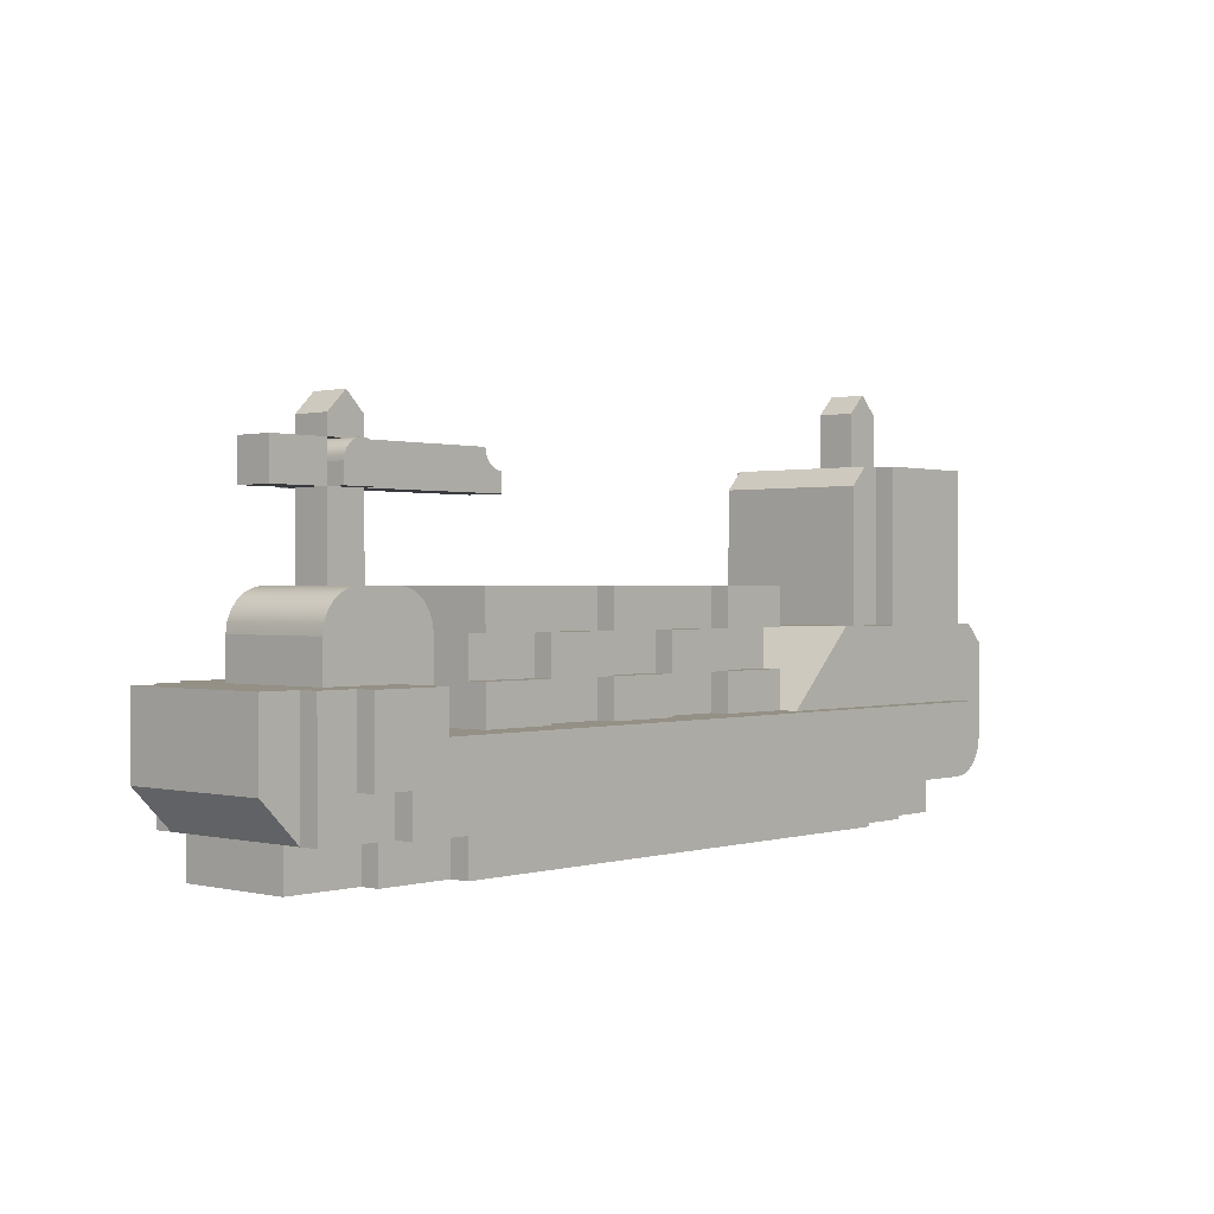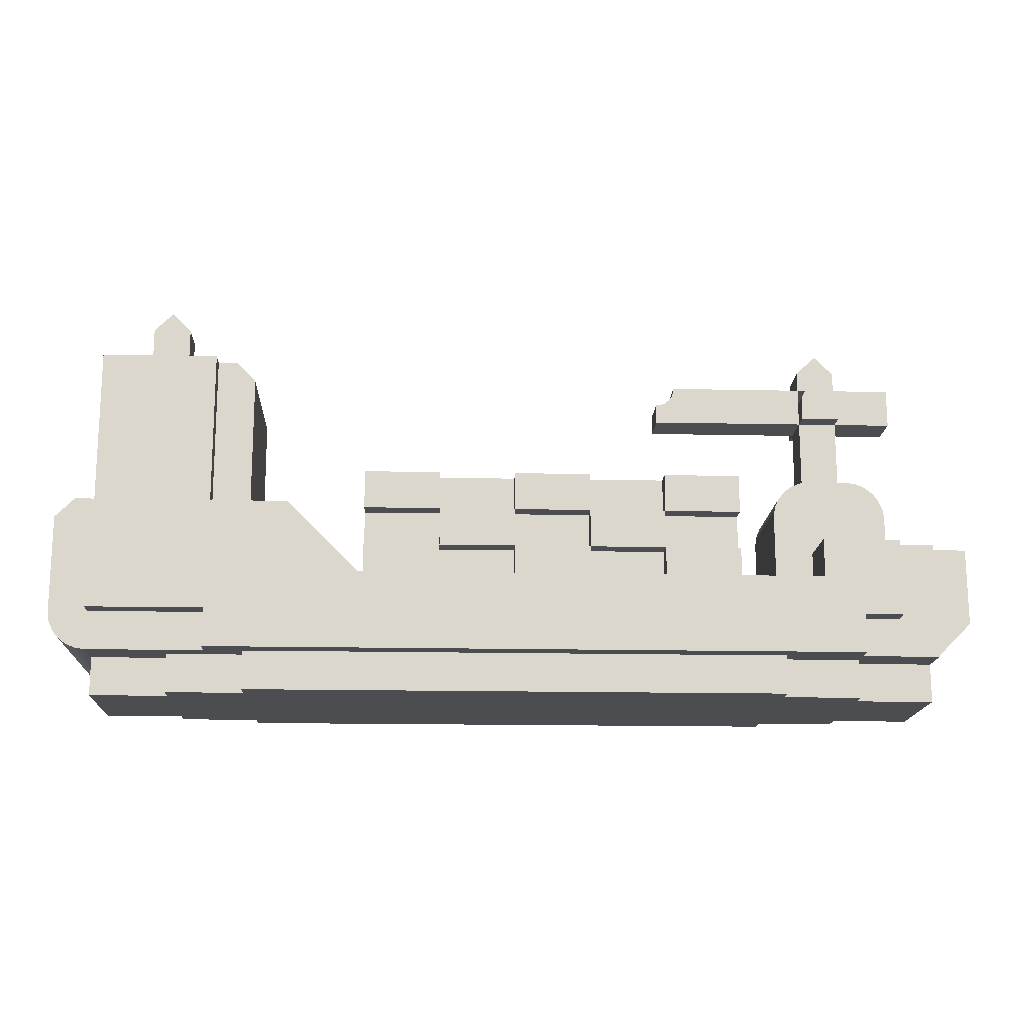
<metadata>
{"format":"obj","ext":"obj","renderer":"f3d","projection":"perspective","resolution":1024,"background":"white","views":[{"elev":0.5,"azim":131.9,"up":"+Y"},{"elev":-16.2,"azim":-2.5,"up":"+Y"}]}
</metadata>
<code>
v 12 -2 2
v 11 -3 2
v 11 -2 2
v 12 -2 -2
v 11 -3 -2
v 11 -2 -2
v 10 4 -0.5
v 10.5 4 -0.5
v 10 5 -0.5
v 10.5 5 -0.5
v 10.5 5 0.5
v 10 5 0.5
v 10.5 4 0.5
v 10 4 0.5
v 10 1 1.5
v 9 1 1.5
v 9.966 1.259 1.5
v 9 2 1.5
v 9.866 1.5 1.5
v 9.707 1.707 1.5
v 9.5 1.866 1.5
v 9.259 1.966 1.5
v 9.707 1.707 -1.5
v 9.5 1.866 -1.5
v 9.966 1.259 -1.5
v 10 1 -1.5
v 9.259 1.966 -1.5
v 9 2 -1.5
v 9 1 -1.5
v 9.866 1.5 -1.5
v 8 5.5 -0.5
v 8.5 6 -0.5
v 8 5.5 0.5
v 8.5 6 0.5
v 9 5.5 -0.5
v 9 5.5 0.5
v 8 5 -0.5
v 9 5 -0.5
v 9 5 0.5
v 8 5 0.5
v 8 4.5 -1
v 8.017 4.629 -1
v 8 4.5 1
v 8 4 -1
v 8 4 1
v 8.75 4.933 -1
v 8.75 4.933 1
v 8.629 4.983 -1
v 8.629 4.983 1
v 8.5 5 -1
v 8.5 5 1
v 8.371 4.983 -1
v 8.371 4.983 1
v 8.25 4.933 -1
v 8.25 4.933 1
v 8.146 4.854 -1
v 8.146 4.854 1
v 8.067 4.75 1
v 9 4.5 -1
v 9 4 -1
v 9 4.5 1
v 9 4 1
v 8.983 4.629 -1
v 8.067 4.75 -1
v 8.933 4.75 -1
v 8.854 4.854 -1
v 8.933 4.75 1
v 8.983 4.629 1
v 8.854 4.854 1
v 8.017 4.629 1
v 7.293 1.707 -1.5
v 7.134 1.5 -1.5
v 8 2 -1.5
v 7.5 1.866 -1.5
v 7.741 1.966 -1.5
v 7.034 1.259 -1.5
v 7 1 -1.5
v 8 1 -1.5
v 8 2 1.5
v 7.741 1.966 1.5
v 8 1 1.5
v 7 1 1.5
v 7.5 1.866 1.5
v 7.293 1.707 1.5
v 7.034 1.259 1.5
v 7.134 1.5 1.5
v 4.25 4.567 -0.5
v 4.129 4.517 -0.5
v 5 4 -0.5
v 4 4 -0.5
v 4 4.5 -0.5
v 5 5 -0.5
v 4.354 4.646 -0.5
v 4.433 4.75 -0.5
v 4.483 4.871 -0.5
v 4.5 5 -0.5
v 4.129 4.517 0.5
v 4 4.5 0.5
v 4.354 4.646 0.5
v 4.25 4.567 0.5
v 4.483 4.871 0.5
v 4.5 5 0.5
v 5 4 0.5
v 4 4 0.5
v 5 5 0.5
v 4.433 4.75 0.5
v -5 -1 -2.5
v -5 0 -2.5
v -5 -1 2.5
v -5 0 2.5
v -4 -1 -2.5
v -4 -1 2.5
v -6 0 -2.5
v -6 1 -2.5
v -6 0 2.5
v -6 1 2.5
v -8 4 -2
v -7 4 -2
v -8 5 -2
v -7 4.5 -2
v -7.5 5 -2
v -7 4.5 2
v -7.5 5 2
v -7 4 2
v -8 4 2
v -8 5 2
v -10 6.5 -0.5
v -9.5 7 -0.5
v -10 6.5 0.5
v -9.5 7 0.5
v -9 6.5 -0.5
v -9 6.5 0.5
v -10 6 -0.5
v -9 6 -0.5
v -9 6 0.5
v -10 6 0.5
v -11 1 -2.5
v -11 0 -2.5
v -11 1 2.5
v -11 0 2.5
v -11.5 1 -2.5
v -11.5 1 2.5
v -12 0 -2.5
v -12 0.5 -2.5
v -12 0 2.5
v -12 0.5 2.5
v -11.5 -2.866 2.5
v -11.5 -2.866 -2.5
v -11.71 -2.707 2.5
v -11.71 -2.707 -2.5
v -11.87 -2.5 -2.5
v -11.97 -2.259 -2.5
v -11.87 -2.5 2.5
v -12 -2 2.5
v -11.97 -2.259 2.5
v -12 -2 -2.5
v -11 -3 2.5
v -11 -3 -2.5
v -11.26 -2.966 2.5
v -11.26 -2.966 -2.5
v -11 -2 -2.5
v -11 -2 2.5
v -9 5 -0.5
v -9 5 0.5
v -10 5 0.5
v -10 5 -0.5
v 9 4 0.5
v 9 4 -0.5
v 8 4 -0.5
v 8 4 0.5
v -8 5 -2.5
v -8 2 -2.5
v -8 5 2.5
v -8 2 2.5
v -9 5 -2.5
v -9 5 2.5
v -9 2 2.5
v -9 2 -2.5
v -9 4 -2.5
v -9 4 2.5
v -11 5 -2.5
v -11 5 2.5
v -11 4 2.5
v -11 4 -2.5
v 9 2 -0.5
v 9 2 0.5
v 8 2 0.5
v 8 2 -0.5
v -7 3 -2
v -7 3 2
v -8 3 2
v -8 3 -2
v -9 3 -2.5
v -9 3 2.5
v -10 4 -2.5
v -10 4 2.5
v -10 3 2.5
v -10 3 -2.5
v -10 2 -2.5
v -10 2 2.5
v -11 2 2.5
v -11 2 -2.5
v -7 2 -2
v -7 2 2
v -8 2 2
v -8 2 -2
v 6 2 -2
v 6 1 -2
v 6 2 2
v 6 1 2
v 4 2 -2
v 4 2 2
v 4 1 2
v 4 1 -2
v 4 2 -1.5
v 4 1 -1.5
v 4 2 1.5
v 4 1 1.5
v 2 2 -1.5
v 2 2 1.5
v 2 1 1.5
v 2 1 -1.5
v 2 2 -2
v 2 1 -2
v 2 2 2
v 2 1 2
v 0 2 -2
v 0 2 2
v 0 1 2
v 0 1 -2
v 0 2 -1.5
v 0 1 -1.5
v 0 2 1.5
v 0 1 1.5
v -2 2 -1.5
v -2 2 1.5
v -2 1 1.5
v -2 1 -1.5
v -2 2 -2
v -2 1 -2
v -2 2 2
v -2 1 2
v -4 2 -2
v -4 2 2
v -4 1 2
v -4 1 -2
v -7 1 -2
v -7 1 2
v -8 1 2
v -8 1 -2
v -8 1 -2.5
v -8 1 2.5
v 10 0 -1.5
v 10 0 1.5
v 7 0 1.5
v 7 0 -1.5
v 6 1 -1.5
v 6 0 -1.5
v 6 1 1.5
v 6 0 1.5
v 4 0 1.5
v 4 0 -1.5
v 4 0 -2
v 4 0 2
v 2 0 2
v 2 0 -2
v 2 0 -1.5
v 2 0 1.5
v 0 0 1.5
v 0 0 -1.5
v 0 0 -2
v 0 0 2
v -2 0 2
v -2 0 -2
v -2 0 -1.5
v -2 0 1.5
v -4 1 -1.5
v -4 1 1.5
v -4 0 1.5
v -4 0 -1.5
v 12 0 -2
v 12 0 2
v 11 0 -2
v 11 0 2
v 11 0 -2.5
v 11 -3 -2.5
v 11 0 2.5
v 11 -3 2.5
v 10 0 -2.5
v 10 0 2.5
v 10 -3 2.5
v 10 -3 -2.5
v 10 0 -3
v 10 -2 -3
v 10 0 3
v 10 -2 3
v 8 0 -3
v 8 0 3
v 8 -2 3
v 8 -2 -3
v 8 0 -1.5
v 8 -1 -1.5
v 8 0 1.5
v 8 -1 1.5
v 7 -1 1.5
v 7 -1 -1.5
v 6 0 -2
v 6 -1 -2
v 6 0 2
v 6 -1 2
v 4 -1 2
v 4 -1 -2
v 4 -1 -1.5
v 4 -1 1.5
v 2 -1 1.5
v 2 -1 -1.5
v 2 -1 -2
v 2 -1 2
v 0 -1 2
v 0 -1 -2
v 0 -1 -1.5
v 0 -1 1.5
v -2 -1 1.5
v -2 -1 -1.5
v -2 -1 -2
v -2 -1 2
v -4 0 -2
v -4 0 2
v -4 -1 2
v -4 -1 -2
v -12 -1 2.5
v -12 -1 -2.5
v 8 -1 -3
v 8 -3 -3
v 8 -1 3
v 8 -3 3
v -8 -1 -3
v -8 -1 3
v -8 -3 3
v -8 -3 -3
v -8 -2 -3
v -8 -2 3
v -11 -1 -3
v -11 -1 3
v -11 -2 3
v -11 -2 -3
v -11 -1 -2.5
v -11 -1 2.5
v 10 -2 -2.5
v 10 -2 2.5
v 9 -2 -2.5
v 9 -2 2.5
v 9 -3 2.5
v 9 -3 -2.5
v 9 -2 -3
v 9 -3 -3
v 9 -2 3
v 9 -3 3
v -8 -2 -2.5
v -8 -3 -2.5
v -8 -2 2.5
v -8 -3 2.5
v 11 -3 -1.5
v 11 -4 -1.5
v 11 -3 1.5
v 11 -4 1.5
v 9 -3 -1.5
v 9 -3 1.5
v 9 -4 1.5
v 9 -4 -1.5
v 9 -3 -2
v 9 -4 -2
v 9 -3 2
v 9 -4 2
v 7 -3 -2
v 7 -3 2
v 7 -4 2
v 7 -4 -2
v 7 -3 -2.5
v 7 -4 -2.5
v 7 -3 2.5
v 7 -4 2.5
v -7 -3 -2.5
v -7 -3 2.5
v -7 -4 2.5
v -7 -4 -2.5
v -7 -3 -2
v -7 -4 -2
v -7 -3 2
v -7 -4 2
v -9 -3 -2
v -9 -3 2
v -9 -4 2
v -9 -4 -2
v -9 -3 -1.5
v -9 -4 -1.5
v -9 -3 1.5
v -9 -4 1.5
v -11 -3 -1.5
v -11 -3 1.5
v -11 -4 1.5
v -11 -4 -1.5
f 3 2 1
f 2 4 1
f 4 2 5
f 6 1 4
f 1 6 3
f 2 6 5
f 6 2 3
f 6 4 5
f 9 8 7
f 8 9 10
f 9 11 10
f 11 9 12
f 14 8 13
f 8 14 7
f 14 9 7
f 9 14 12
f 11 8 10
f 8 11 13
f 13 12 14
f 12 13 11
f 17 16 15
f 16 17 18
f 18 17 19
f 18 19 20
f 18 20 21
f 18 21 22
f 24 20 23
f 20 24 21
f 17 26 25
f 26 17 15
f 28 22 27
f 22 28 18
f 29 25 26
f 25 29 28
f 25 28 30
f 30 28 23
f 23 28 24
f 24 28 27
f 20 30 23
f 30 20 19
f 16 26 15
f 26 16 29
f 16 28 29
f 28 16 18
f 19 25 30
f 25 19 17
f 27 21 24
f 21 27 22
f 33 32 31
f 32 33 34
f 34 35 32
f 35 34 36
f 31 38 37
f 38 31 35
f 35 31 32
f 40 38 39
f 38 40 37
f 36 38 35
f 38 36 39
f 40 31 37
f 31 40 33
f 39 33 40
f 33 39 36
f 33 36 34
f 43 42 41
f 45 41 44
f 41 45 43
f 48 47 46
f 50 49 48
f 52 51 50
f 54 53 52
f 56 55 54
f 56 58 57
f 55 56 57
f 53 54 55
f 51 52 53
f 49 50 51
f 47 48 49
f 61 60 59
f 60 61 62
f 45 60 62
f 60 45 44
f 41 60 44
f 60 41 59
f 59 41 42
f 59 42 63
f 63 42 64
f 63 64 65
f 65 64 56
f 65 56 66
f 66 56 54
f 66 54 46
f 46 54 52
f 46 52 48
f 48 52 50
f 67 63 65
f 63 67 68
f 69 65 66
f 65 69 67
f 68 59 63
f 59 68 61
f 46 69 66
f 69 46 47
f 70 64 42
f 42 43 70
f 64 70 58
f 58 56 64
f 62 43 45
f 43 62 61
f 43 61 70
f 70 61 68
f 70 68 58
f 58 68 67
f 58 67 57
f 57 67 69
f 57 69 55
f 55 69 47
f 55 47 53
f 53 47 49
f 53 49 51
f 73 72 71
f 73 71 74
f 73 74 75
f 73 76 72
f 76 78 77
f 78 76 73
f 75 79 73
f 79 75 80
f 82 78 81
f 78 82 77
f 71 83 74
f 83 71 84
f 82 76 77
f 76 82 85
f 85 72 76
f 72 85 86
f 86 71 72
f 71 86 84
f 74 80 75
f 80 74 83
f 79 78 73
f 78 79 81
f 79 82 81
f 82 79 85
f 85 79 86
f 86 79 84
f 84 79 83
f 83 79 80
f 89 88 87
f 91 89 90
f 89 91 88
f 89 87 92
f 92 87 93
f 92 93 94
f 92 94 95
f 92 95 96
f 91 97 88
f 97 91 98
f 87 99 93
f 99 87 100
f 88 100 87
f 100 88 97
f 101 96 95
f 96 101 102
f 104 89 103
f 89 104 90
f 105 89 92
f 89 105 103
f 96 105 92
f 105 96 102
f 104 91 90
f 91 104 98
f 106 95 94
f 95 106 101
f 99 94 93
f 94 99 106
f 105 104 103
f 104 105 100
f 104 100 97
f 104 97 98
f 100 105 99
f 99 105 106
f 106 105 101
f 101 105 102
f 109 108 107
f 108 109 110
f 108 111 107
f 108 112 111
f 112 108 110
f 109 111 112
f 111 109 107
f 110 109 112
f 115 114 113
f 114 115 116
f 114 108 113
f 114 110 108
f 110 114 116
f 115 108 110
f 108 115 113
f 116 115 110
f 119 118 117
f 118 119 120
f 120 119 121
f 121 122 120
f 122 121 123
f 125 118 124
f 118 125 117
f 125 119 117
f 119 125 126
f 120 124 118
f 124 120 122
f 119 123 121
f 123 119 126
f 124 126 125
f 126 124 122
f 126 122 123
f 129 128 127
f 128 129 130
f 130 131 128
f 131 130 132
f 127 134 133
f 134 127 131
f 131 127 128
f 136 134 135
f 134 136 133
f 132 134 131
f 134 132 135
f 136 127 133
f 127 136 129
f 135 129 136
f 129 135 132
f 129 132 130
f 139 138 137
f 138 139 140
f 141 139 137
f 139 141 142
f 145 144 143
f 144 145 146
f 144 138 143
f 138 144 137
f 137 144 141
f 146 141 144
f 141 146 142
f 145 138 140
f 138 145 143
f 139 145 140
f 145 139 146
f 146 139 142
f 149 148 147
f 148 149 150
f 153 152 151
f 156 155 154
f 159 158 157
f 158 159 160
f 156 162 161
f 162 156 154
f 162 158 161
f 158 162 157
f 160 161 158
f 161 160 148
f 161 148 150
f 161 150 151
f 161 151 152
f 161 152 156
f 147 160 159
f 160 147 148
f 149 151 150
f 151 149 153
f 152 153 155
f 155 156 152
f 162 159 157
f 159 162 147
f 147 162 149
f 149 162 153
f 153 162 155
f 155 162 154
f 135 163 134
f 163 135 164
f 133 135 134
f 135 133 136
f 165 163 164
f 163 165 166
f 165 133 166
f 133 165 136
f 133 163 166
f 163 133 134
f 135 165 164
f 165 135 136
f 12 7 9
f 7 12 14
f 38 12 9
f 12 38 39
f 167 7 14
f 7 167 168
f 167 38 168
f 38 167 39
f 38 7 168
f 7 38 9
f 12 167 14
f 167 12 39
f 40 169 37
f 169 40 170
f 92 40 37
f 40 92 105
f 103 169 170
f 169 103 89
f 103 92 89
f 92 103 105
f 92 169 89
f 169 92 37
f 40 103 170
f 103 40 105
f 173 172 171
f 172 173 174
f 175 173 171
f 173 175 176
f 177 172 174
f 172 177 178
f 177 175 178
f 175 177 176
f 175 172 178
f 172 175 171
f 173 177 174
f 177 173 176
f 176 179 175
f 179 176 180
f 181 176 175
f 176 181 182
f 183 179 180
f 179 183 184
f 183 181 184
f 181 183 182
f 181 179 184
f 179 181 175
f 176 183 180
f 183 176 182
f 167 185 168
f 185 167 186
f 169 167 168
f 167 169 170
f 187 185 186
f 185 187 188
f 187 169 188
f 169 187 170
f 169 185 188
f 185 169 168
f 167 187 186
f 187 167 170
f 124 189 118
f 189 124 190
f 117 124 118
f 124 117 125
f 191 189 190
f 189 191 192
f 191 117 192
f 117 191 125
f 117 189 192
f 189 117 118
f 124 191 190
f 191 124 125
f 180 193 179
f 193 180 194
f 195 180 179
f 180 195 196
f 197 193 194
f 193 197 198
f 197 195 198
f 195 197 196
f 195 193 198
f 193 195 179
f 180 197 194
f 197 180 196
f 196 199 195
f 199 196 200
f 184 196 195
f 196 184 183
f 201 199 200
f 199 201 202
f 201 184 202
f 184 201 183
f 184 199 202
f 199 184 195
f 196 201 200
f 201 196 183
f 190 203 189
f 203 190 204
f 192 190 189
f 190 192 191
f 205 203 204
f 203 205 206
f 205 192 206
f 192 205 191
f 192 203 206
f 203 192 189
f 190 205 204
f 205 190 191
f 194 178 193
f 178 194 177
f 198 194 193
f 194 198 197
f 200 178 177
f 178 200 199
f 200 198 199
f 198 200 197
f 198 178 199
f 178 198 193
f 194 200 177
f 200 194 197
f 18 29 28
f 29 18 16
f 73 18 28
f 18 73 79
f 81 29 16
f 29 81 78
f 81 73 78
f 73 81 79
f 73 29 78
f 29 73 28
f 18 81 16
f 81 18 79
f 209 208 207
f 208 209 210
f 211 209 207
f 209 211 212
f 213 208 210
f 208 213 214
f 213 211 214
f 211 213 212
f 211 208 214
f 208 211 207
f 209 213 210
f 213 209 212
f 217 216 215
f 216 217 218
f 219 217 215
f 217 219 220
f 221 216 218
f 216 221 222
f 221 219 222
f 219 221 220
f 219 216 222
f 216 219 215
f 217 221 218
f 221 217 220
f 225 224 223
f 224 225 226
f 227 225 223
f 225 227 228
f 229 224 226
f 224 229 230
f 229 227 230
f 227 229 228
f 227 224 230
f 224 227 223
f 225 229 226
f 229 225 228
f 233 232 231
f 232 233 234
f 235 233 231
f 233 235 236
f 237 232 234
f 232 237 238
f 237 235 238
f 235 237 236
f 235 232 238
f 232 235 231
f 233 237 234
f 237 233 236
f 241 240 239
f 240 241 242
f 243 241 239
f 241 243 244
f 245 240 242
f 240 245 246
f 245 243 246
f 243 245 244
f 243 240 246
f 240 243 239
f 241 245 242
f 245 241 244
f 204 247 203
f 247 204 248
f 206 204 203
f 204 206 205
f 249 247 248
f 247 249 250
f 249 206 250
f 206 249 205
f 206 247 250
f 247 206 203
f 204 249 248
f 249 204 205
f 174 251 172
f 251 174 252
f 202 174 172
f 174 202 201
f 139 251 252
f 251 139 137
f 139 202 137
f 202 139 201
f 202 251 137
f 251 202 172
f 174 139 252
f 139 174 201
f 15 253 26
f 253 15 254
f 77 15 26
f 15 77 82
f 255 253 254
f 253 255 256
f 255 77 256
f 77 255 82
f 77 253 256
f 253 77 26
f 15 255 254
f 255 15 82
f 259 258 257
f 258 259 260
f 216 259 257
f 259 216 218
f 261 258 260
f 258 261 262
f 261 216 262
f 216 261 218
f 216 258 262
f 258 216 257
f 259 261 260
f 261 259 218
f 213 263 214
f 263 213 264
f 224 213 214
f 213 224 226
f 265 263 264
f 263 265 266
f 265 224 266
f 224 265 226
f 224 263 266
f 263 224 214
f 213 265 264
f 265 213 226
f 221 267 222
f 267 221 268
f 232 221 222
f 221 232 234
f 269 267 268
f 267 269 270
f 269 232 270
f 232 269 234
f 232 267 270
f 267 232 222
f 221 269 268
f 269 221 234
f 229 271 230
f 271 229 272
f 240 229 230
f 229 240 242
f 273 271 272
f 271 273 274
f 273 240 274
f 240 273 242
f 240 271 274
f 271 240 230
f 229 273 272
f 273 229 242
f 237 275 238
f 275 237 276
f 277 237 238
f 237 277 278
f 279 275 276
f 275 279 280
f 279 277 280
f 277 279 278
f 277 275 280
f 275 277 238
f 237 279 276
f 279 237 278
f 116 113 114
f 113 116 115
f 137 116 114
f 116 137 139
f 140 113 115
f 113 140 138
f 140 137 138
f 137 140 139
f 137 113 138
f 113 137 114
f 116 140 115
f 140 116 139
f 282 4 281
f 4 282 1
f 283 282 281
f 282 283 284
f 3 4 1
f 4 3 6
f 3 283 6
f 283 3 284
f 283 4 6
f 4 283 281
f 282 3 1
f 3 282 284
f 287 286 285
f 286 287 288
f 289 287 285
f 287 289 290
f 291 286 288
f 286 291 292
f 291 289 292
f 289 291 290
f 289 286 292
f 286 289 285
f 287 291 288
f 291 287 290
f 295 294 293
f 294 295 296
f 297 295 293
f 295 297 298
f 299 294 296
f 294 299 300
f 299 297 300
f 297 299 298
f 297 294 300
f 294 297 293
f 295 299 296
f 299 295 298
f 303 302 301
f 302 303 304
f 256 303 301
f 303 256 255
f 305 302 304
f 302 305 306
f 305 256 306
f 256 305 255
f 256 302 306
f 302 256 301
f 303 305 304
f 305 303 255
f 309 308 307
f 308 309 310
f 263 309 307
f 309 263 264
f 311 308 310
f 308 311 312
f 311 263 312
f 263 311 264
f 263 308 312
f 308 263 307
f 309 311 310
f 311 309 264
f 261 313 262
f 313 261 314
f 267 261 262
f 261 267 268
f 315 313 314
f 313 315 316
f 315 267 316
f 267 315 268
f 267 313 316
f 313 267 262
f 261 315 314
f 315 261 268
f 265 317 266
f 317 265 318
f 271 265 266
f 265 271 272
f 319 317 318
f 317 319 320
f 319 271 320
f 271 319 272
f 271 317 320
f 317 271 266
f 265 319 318
f 319 265 272
f 269 321 270
f 321 269 322
f 275 269 270
f 269 275 276
f 323 321 322
f 321 323 324
f 323 275 324
f 275 323 276
f 275 321 324
f 321 275 270
f 269 323 322
f 323 269 276
f 273 325 274
f 325 273 326
f 327 273 274
f 273 327 328
f 329 325 326
f 325 329 330
f 329 327 330
f 327 329 328
f 327 325 330
f 325 327 274
f 273 329 326
f 329 273 328
f 110 107 108
f 107 110 109
f 143 110 108
f 110 143 145
f 331 107 109
f 107 331 332
f 331 143 332
f 143 331 145
f 143 107 332
f 107 143 108
f 110 331 109
f 331 110 145
f 335 334 333
f 334 335 336
f 337 335 333
f 335 337 338
f 339 334 336
f 334 339 340
f 339 337 340
f 337 339 338
f 337 334 340
f 334 337 333
f 335 339 336
f 339 335 338
f 338 341 337
f 341 338 342
f 343 338 337
f 338 343 344
f 345 341 342
f 341 345 346
f 345 343 346
f 343 345 344
f 343 341 346
f 341 343 337
f 338 345 342
f 345 338 344
f 348 161 347
f 161 348 162
f 332 348 347
f 348 332 331
f 154 161 162
f 161 154 156
f 154 332 156
f 332 154 331
f 332 161 156
f 161 332 347
f 348 154 162
f 154 348 331
f 350 292 349
f 292 350 291
f 351 350 349
f 350 351 352
f 353 292 291
f 292 353 354
f 353 351 354
f 351 353 352
f 351 292 354
f 292 351 349
f 350 353 291
f 353 350 352
f 357 356 355
f 356 357 358
f 300 357 355
f 357 300 299
f 336 356 358
f 356 336 334
f 336 300 334
f 300 336 299
f 300 356 334
f 356 300 355
f 357 336 358
f 336 357 299
f 361 360 359
f 360 361 362
f 161 361 359
f 361 161 162
f 157 360 362
f 360 157 158
f 157 161 158
f 161 157 162
f 161 360 158
f 360 161 359
f 361 157 362
f 157 361 162
f 365 364 363
f 364 365 366
f 367 365 363
f 365 367 368
f 369 364 366
f 364 369 370
f 369 367 370
f 367 369 368
f 367 364 370
f 364 367 363
f 365 369 366
f 369 365 368
f 373 372 371
f 372 373 374
f 375 373 371
f 373 375 376
f 377 372 374
f 372 377 378
f 377 375 378
f 375 377 376
f 375 372 378
f 372 375 371
f 373 377 374
f 377 373 376
f 381 380 379
f 380 381 382
f 383 381 379
f 381 383 384
f 385 380 382
f 380 385 386
f 385 383 386
f 383 385 384
f 383 380 386
f 380 383 379
f 381 385 382
f 385 381 384
f 389 388 387
f 388 389 390
f 391 389 387
f 389 391 392
f 393 388 390
f 388 393 394
f 393 391 394
f 391 393 392
f 391 388 394
f 388 391 387
f 389 393 390
f 393 389 392
f 397 396 395
f 396 397 398
f 399 397 395
f 397 399 400
f 401 396 398
f 396 401 402
f 401 399 402
f 399 401 400
f 399 396 402
f 396 399 395
f 397 401 398
f 401 397 400
f 176 179 175
f 179 176 180
f 181 176 175
f 176 181 182
f 183 179 180
f 179 183 184
f 183 181 184
f 181 183 182
f 181 179 184
f 179 181 175
f 176 183 180
f 183 176 182
f 338 341 337
f 341 338 342
f 343 338 337
f 338 343 344
f 345 341 342
f 341 345 346
f 345 343 346
f 343 345 344
f 343 341 346
f 341 343 337
f 338 345 342
f 345 338 344

</code>
